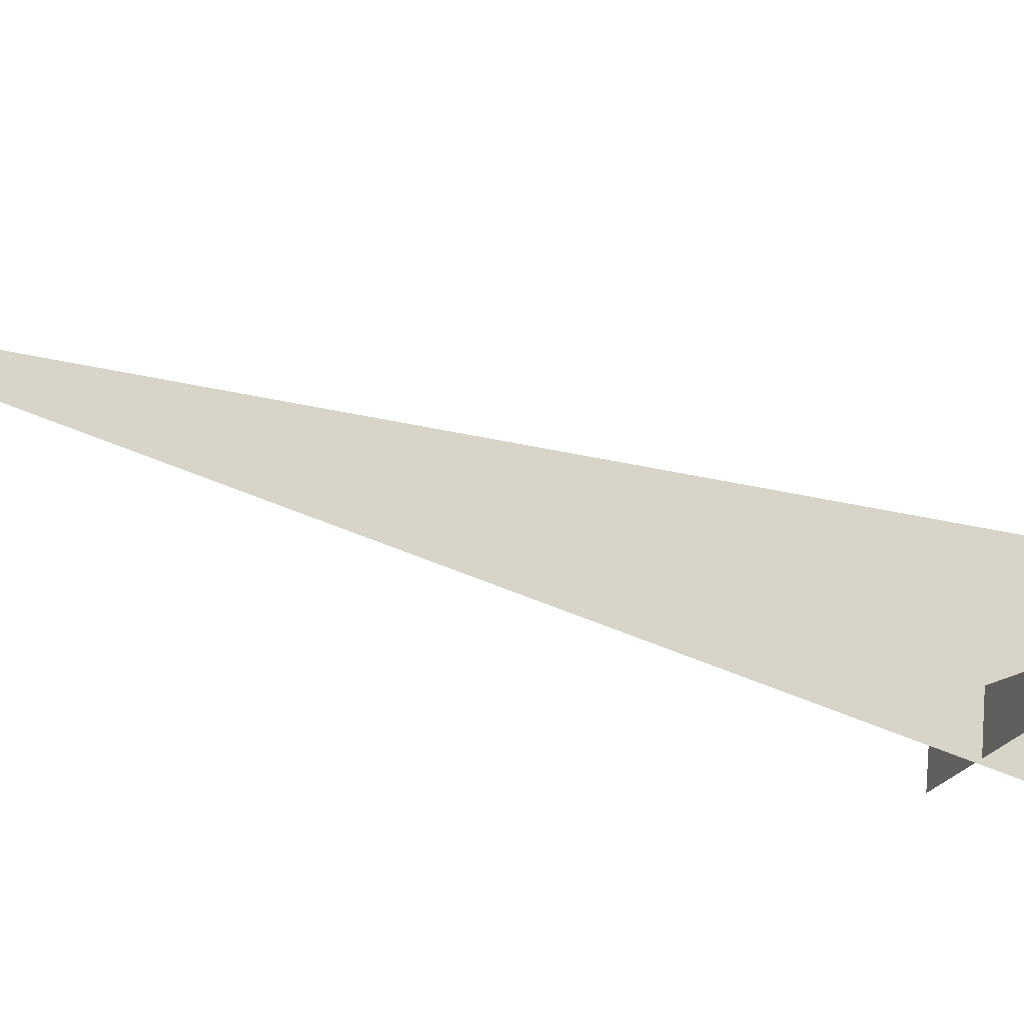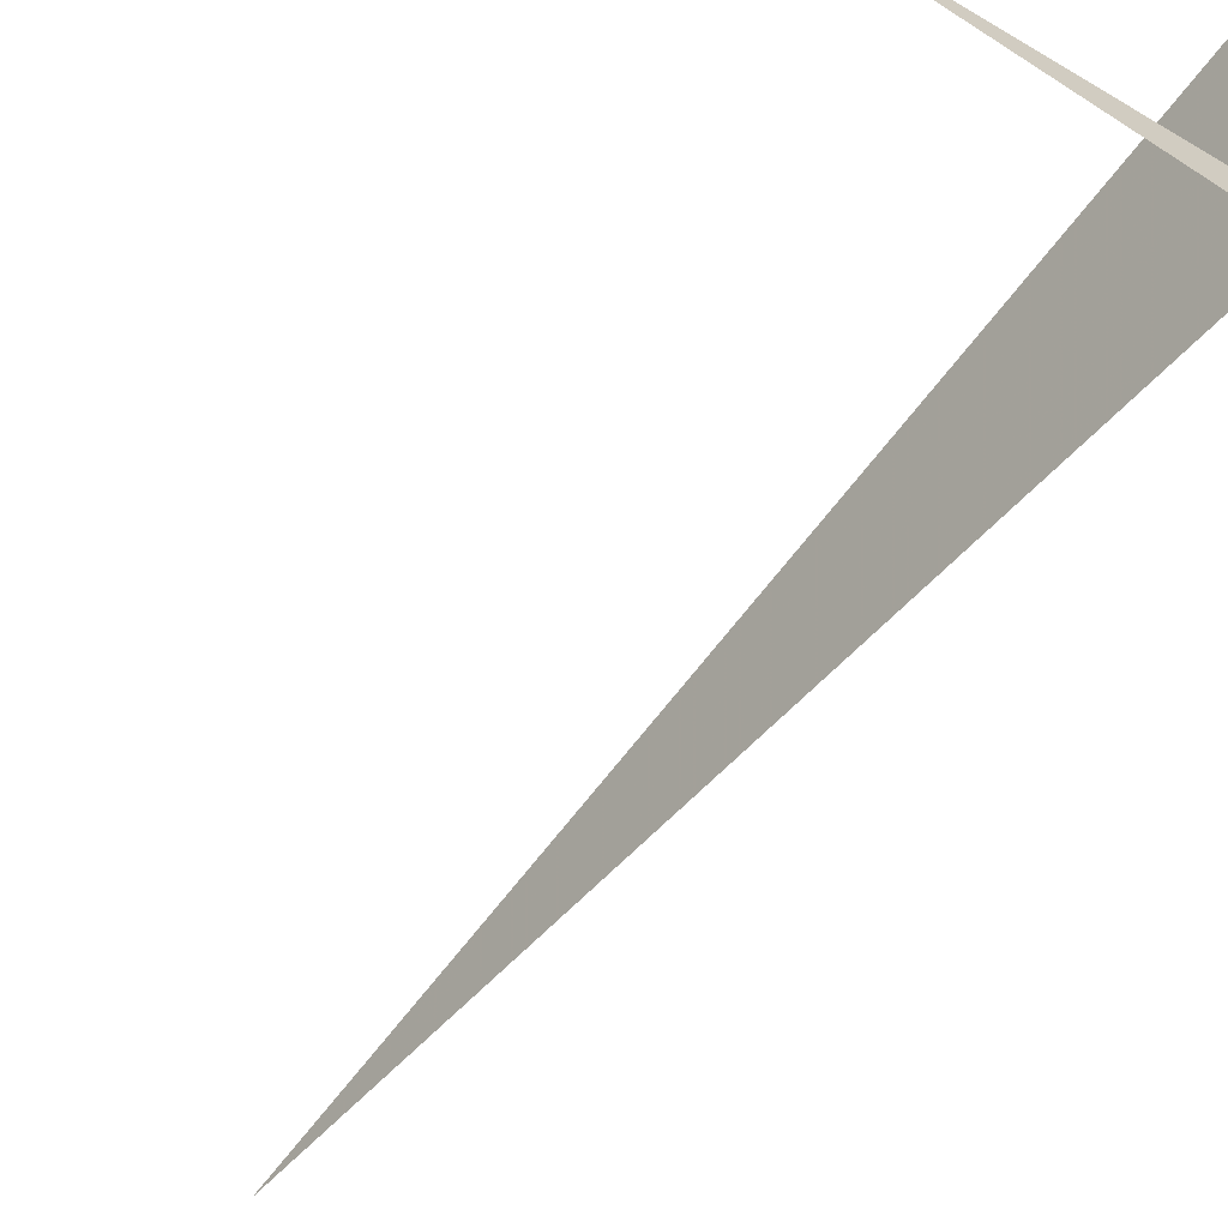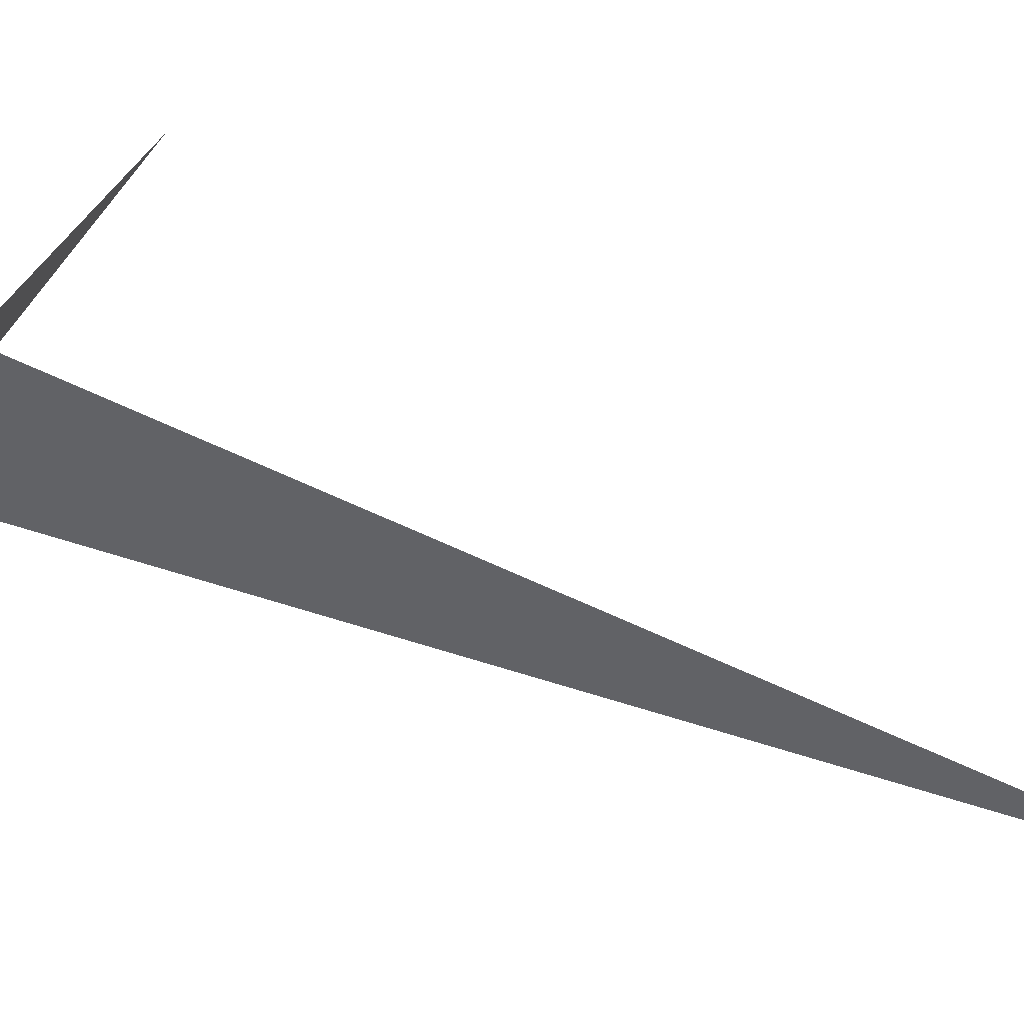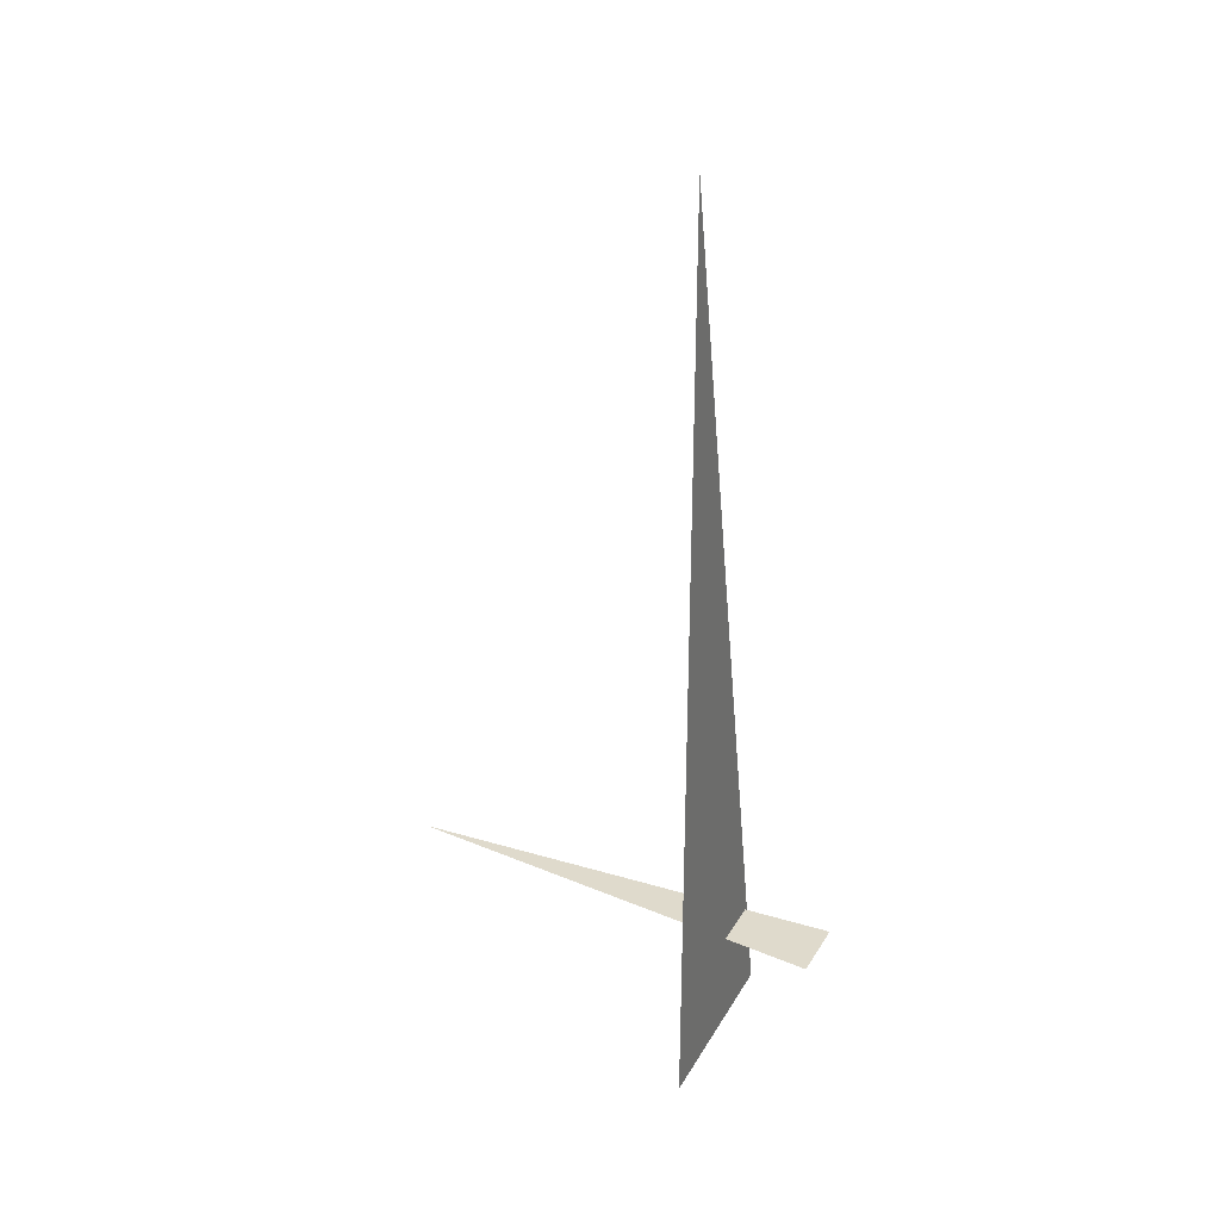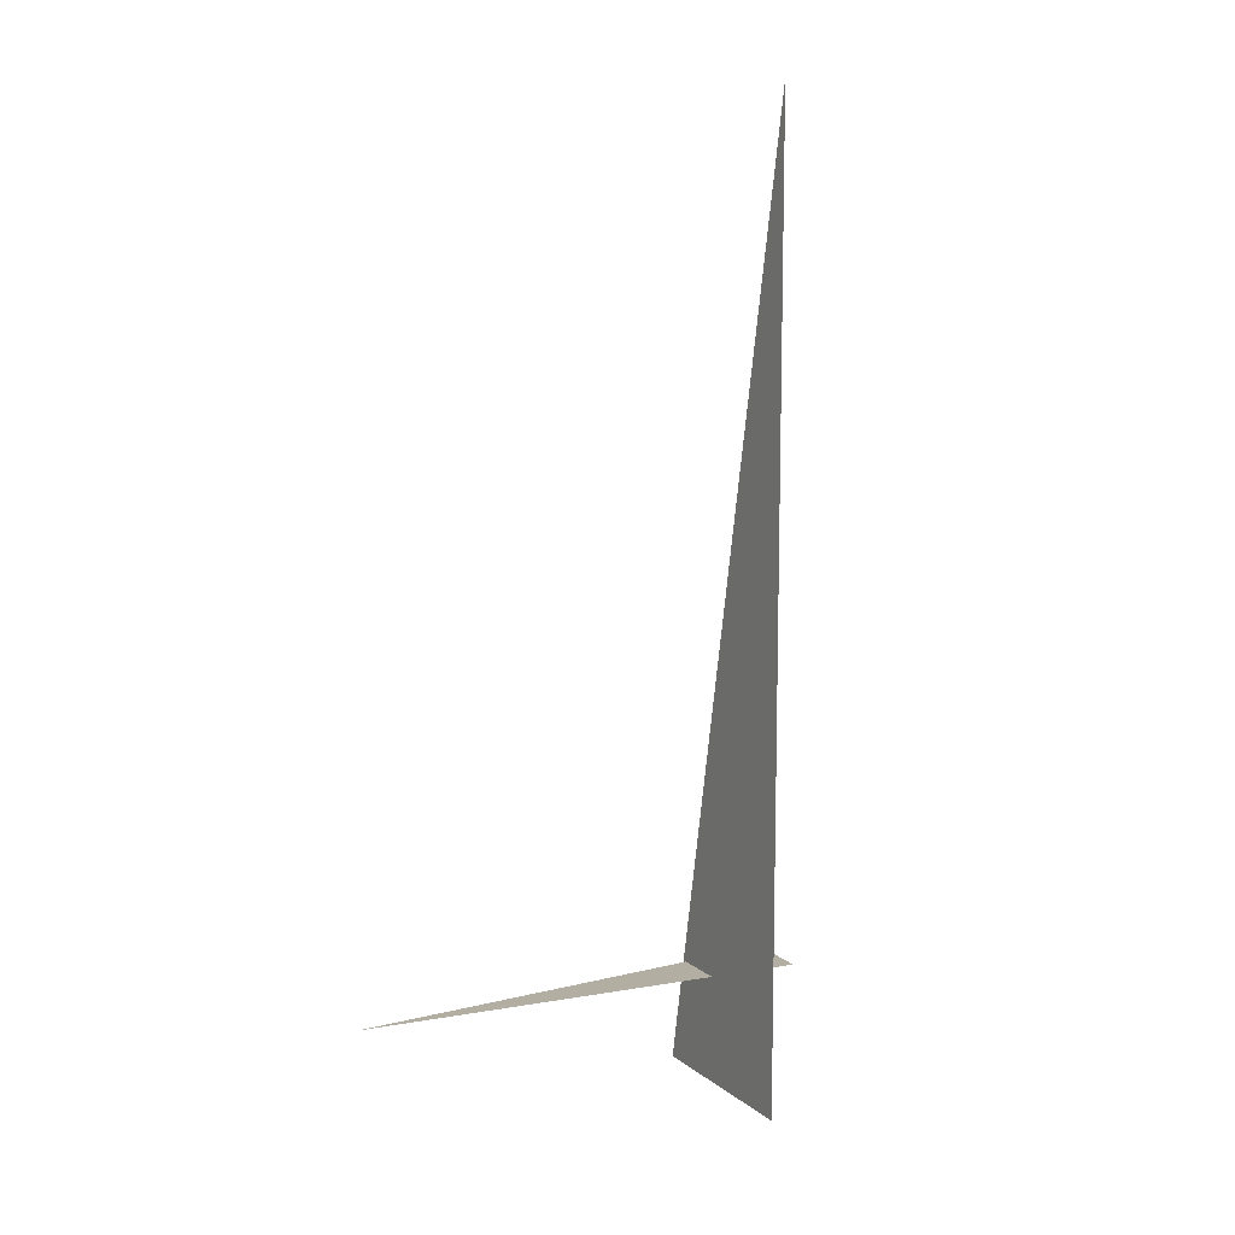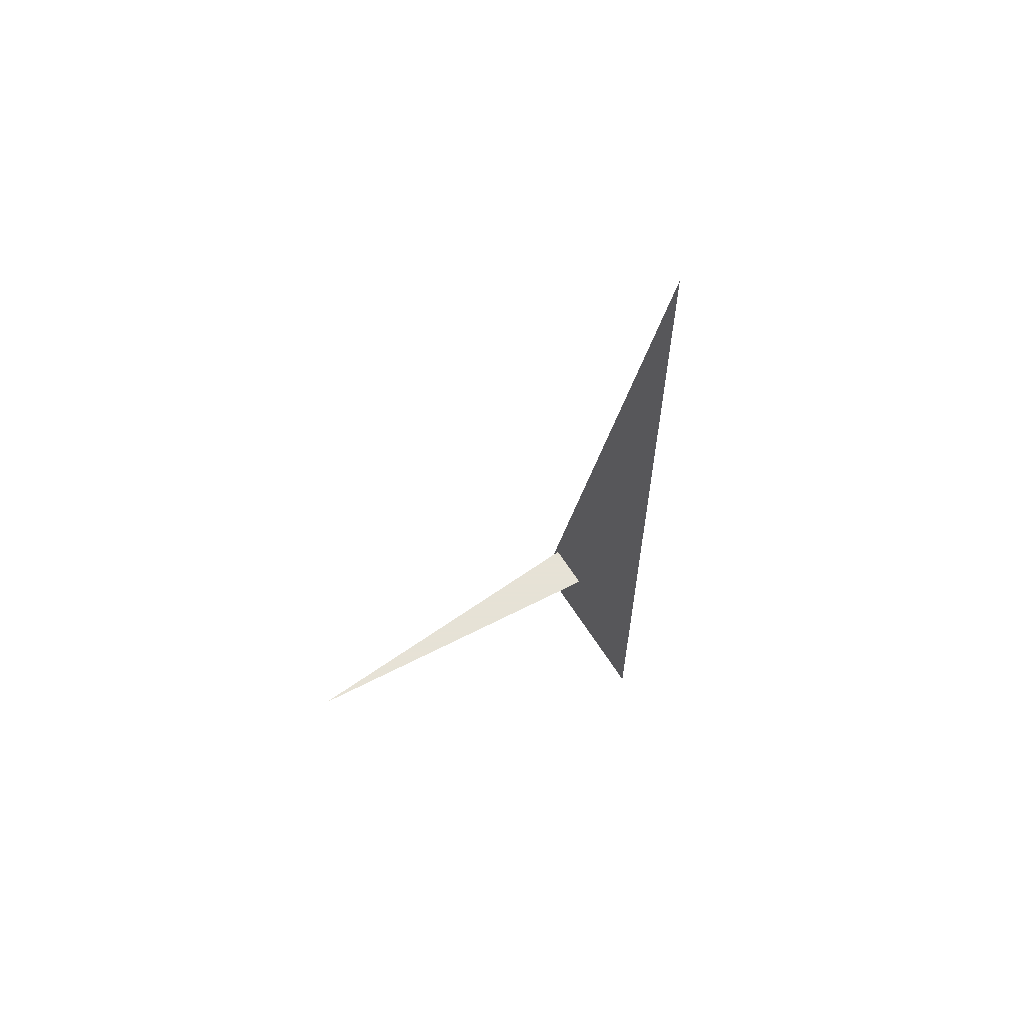
<metadata>
{"format":"obj","ext":"obj","renderer":"f3d","projection":"perspective","resolution":1024,"background":"white","views":[{"elev":-32.7,"azim":72.0,"up":"+Y"},{"elev":-63.2,"azim":143.6,"up":"+Y"},{"elev":61.7,"azim":-64.3,"up":"+Y"},{"elev":32.5,"azim":-169.5,"up":"+Z"},{"elev":10.7,"azim":136.3,"up":"+Z"},{"elev":63.8,"azim":132.6,"up":"+Z"}]}
</metadata>
<code>
v -1.374 6.994 0
v -1.207 7.619 3.33
v -1.207 7.619 0
v -1.658 7.145 0.375
v -0.1243 6.819 0.375
v -1.598 7.355 0.375
f 1 2 3
f 4 5 6

</code>
